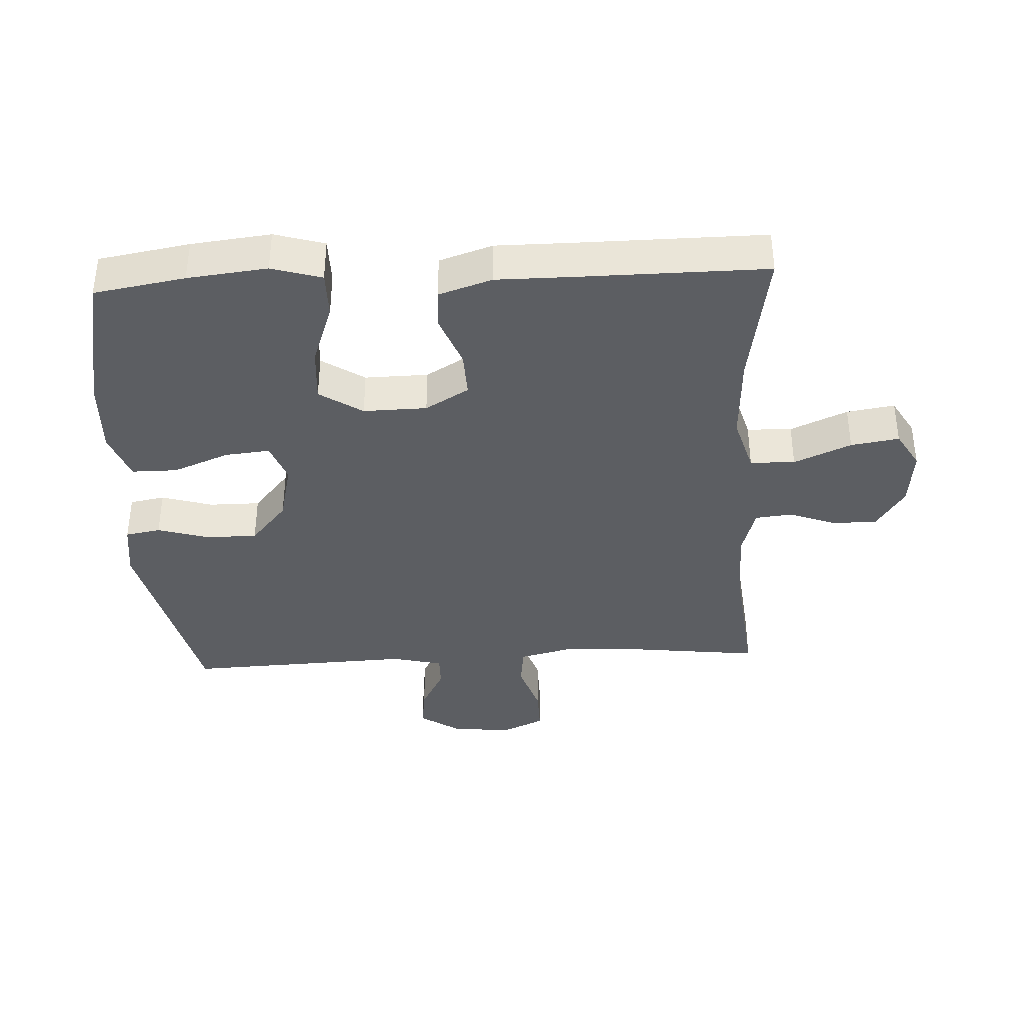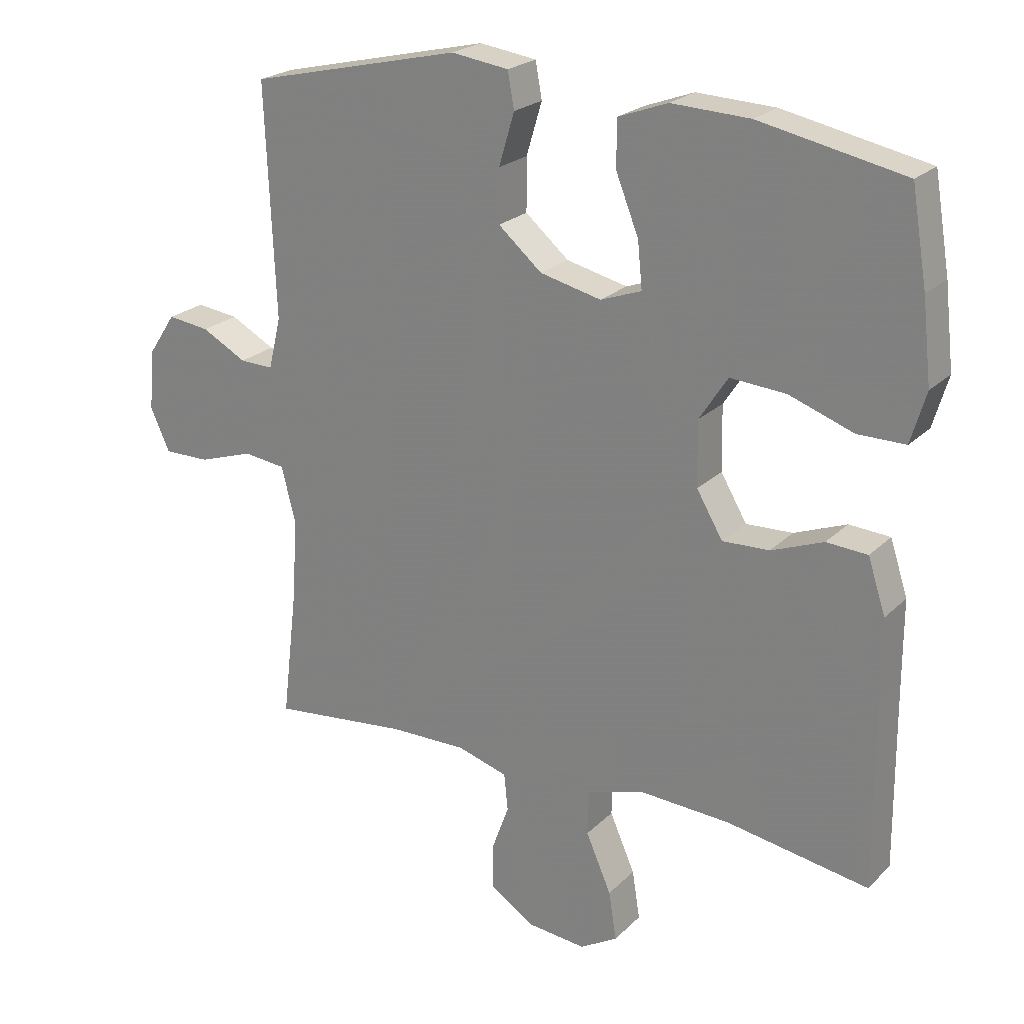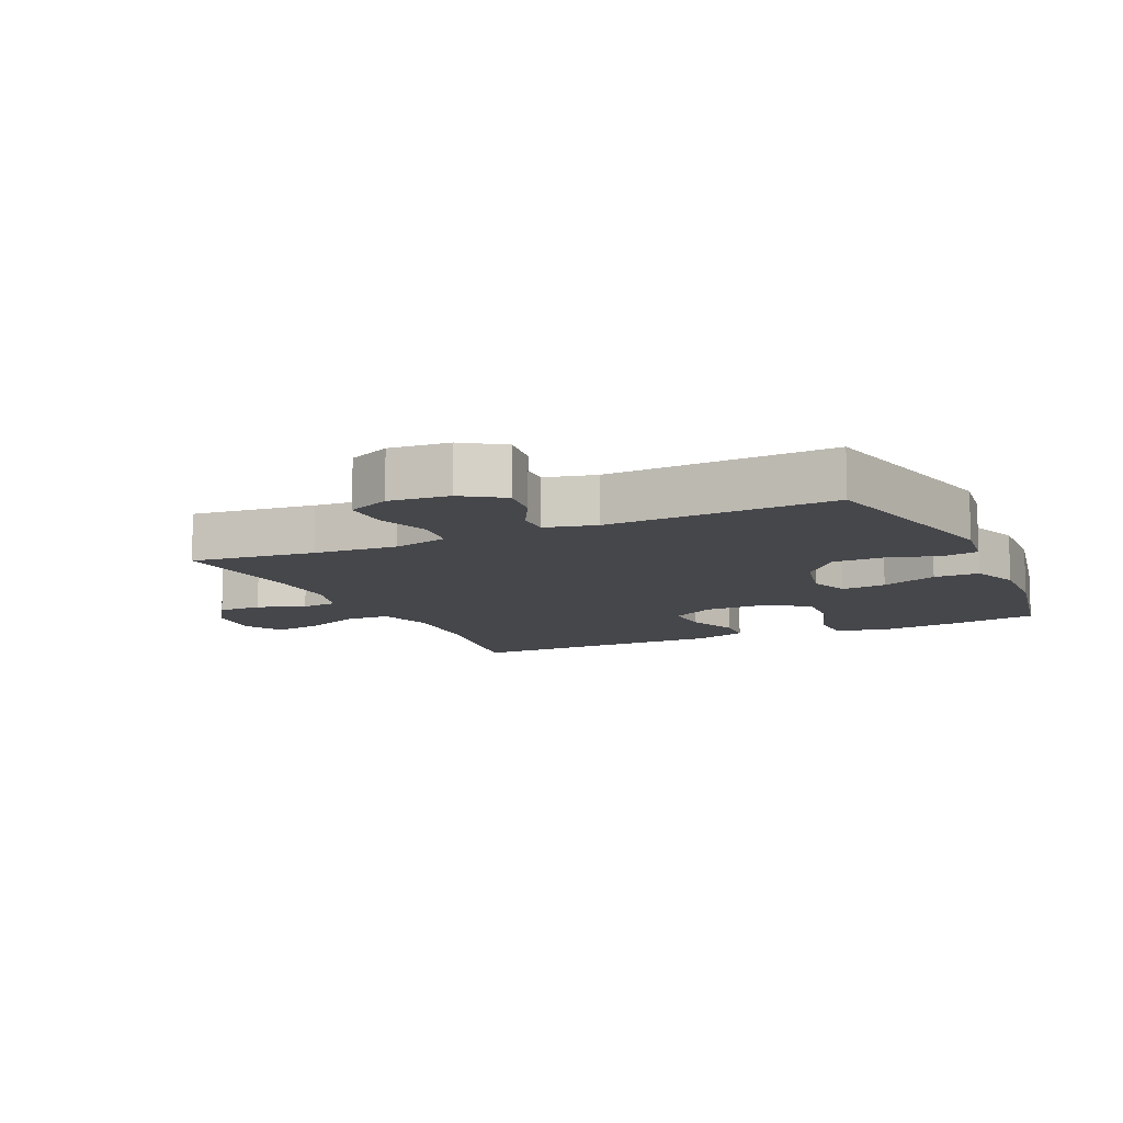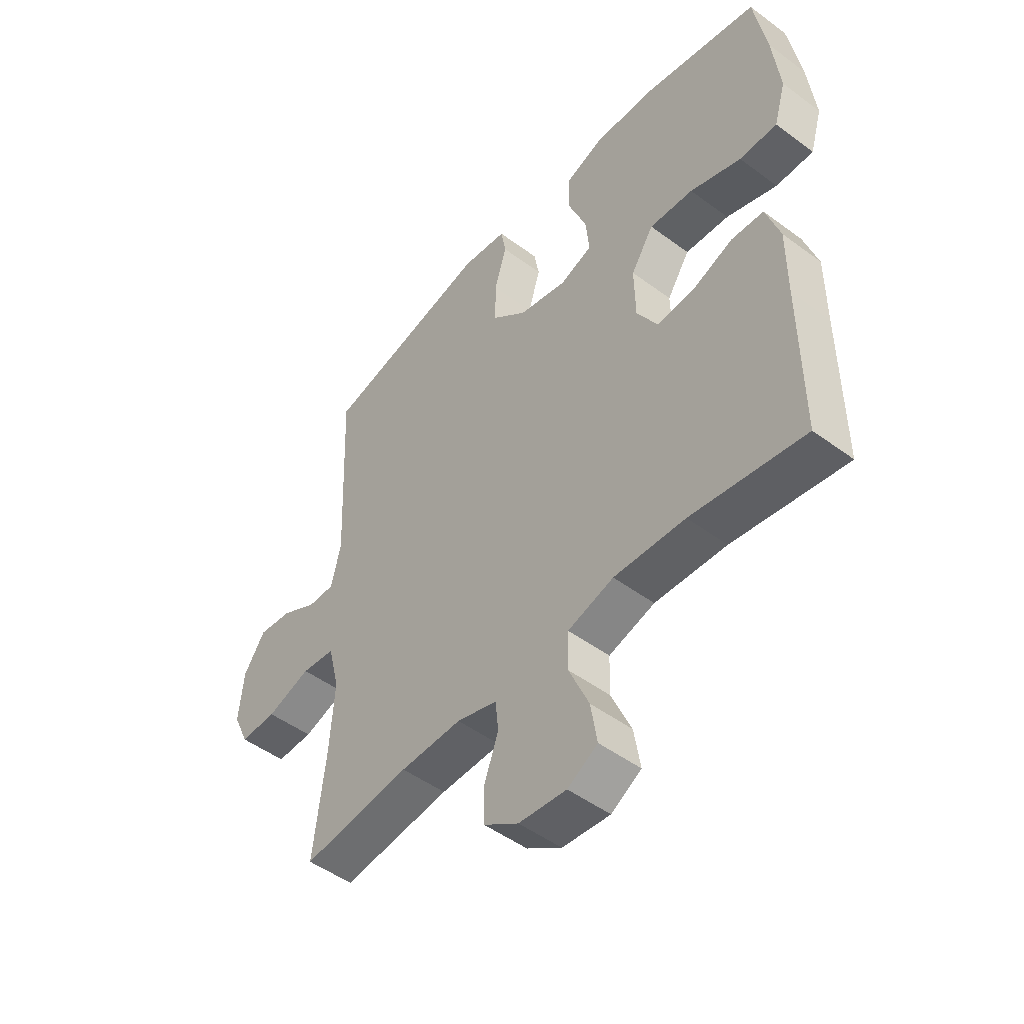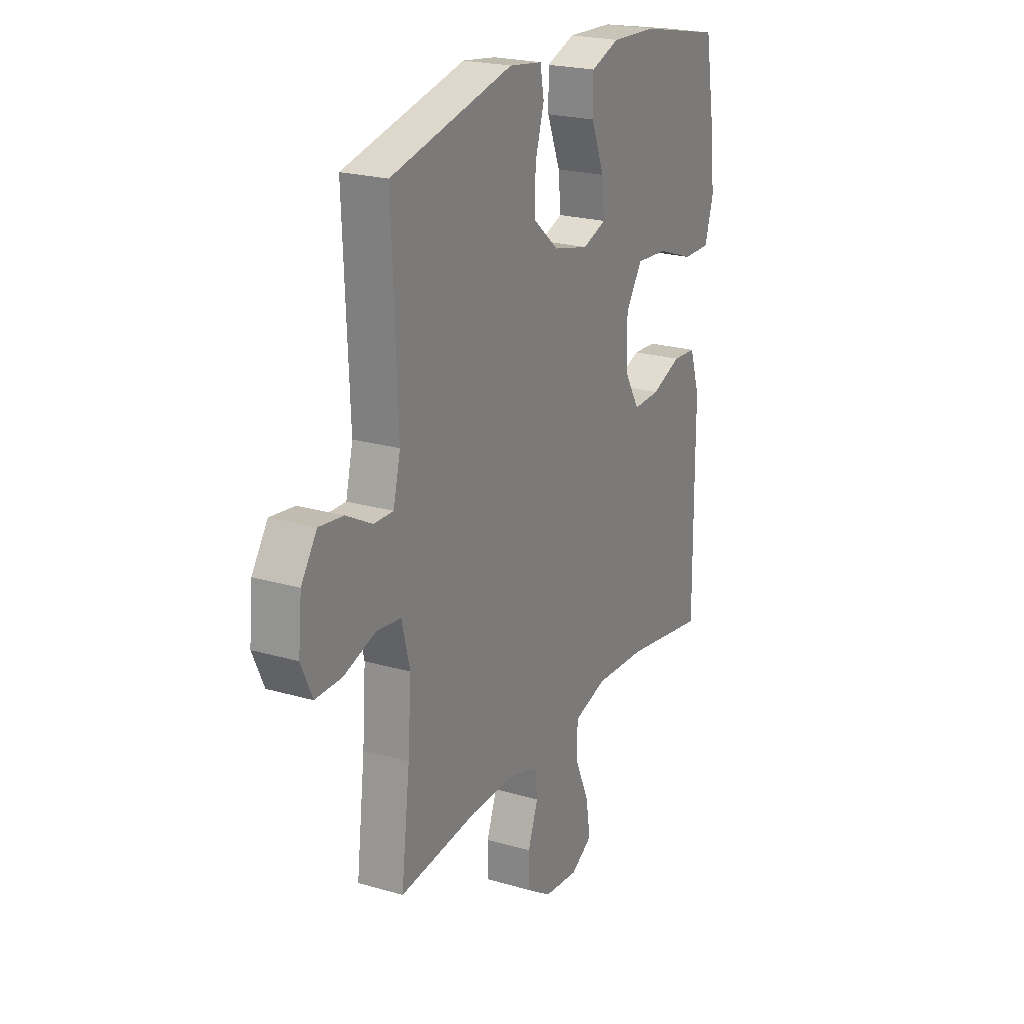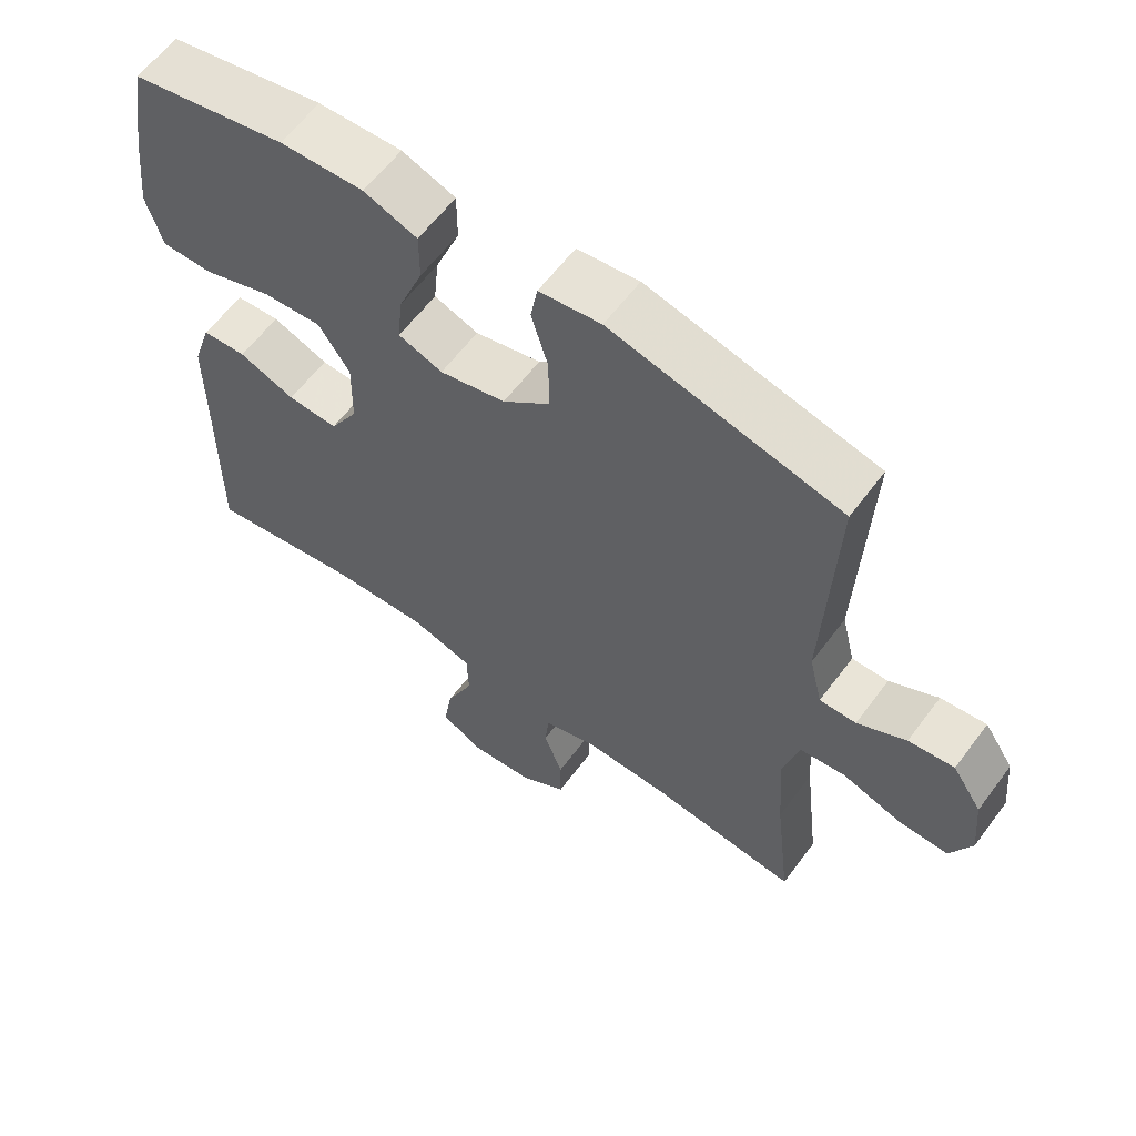
<metadata>
{"format":"obj","ext":"obj","renderer":"f3d","projection":"perspective","resolution":1024,"background":"white","views":[{"elev":-37.8,"azim":92.9,"up":"+Y"},{"elev":22.8,"azim":32.4,"up":"+Z"},{"elev":-10.8,"azim":-65.3,"up":"+Y"},{"elev":-49.0,"azim":50.5,"up":"+Z"},{"elev":22.2,"azim":-63.1,"up":"+Z"},{"elev":60.8,"azim":-143.4,"up":"+Z"}]}
</metadata>
<code>
v -0.5 0.07 -0.5
v -0.477 0.07 -0.306
v -0.468 0.07 -0.176
v -0.49 0.07 -0.089
v -0.555 0.07 -0.081
v -0.64 0.07 -0.109
v -0.711 0.07 -0.11
v -0.741 0.07 -0.044
v -0.732 0.07 0.05
v -0.69 0.07 0.113
v -0.625 0.07 0.105
v -0.556 0.07 0.068
v -0.504 0.07 0.067
v -0.485 0.07 0.146
v -0.5 0.07 0.5
v -0.174 0.07 0.576
v -0.086 0.07 0.564
v -0.076 0.07 0.509
v -0.1 0.07 0.429
v -0.1 0.07 0.349
v -0.033 0.07 0.292
v 0.061 0.07 0.27
v 0.124 0.07 0.293
v 0.117 0.07 0.363
v 0.082 0.07 0.451
v 0.082 0.07 0.522
v 0.158 0.07 0.55
v 0.278 0.07 0.545
v 0.5 0.07 0.5
v 0.524 0.07 0.358
v 0.538 0.07 0.234
v 0.515 0.07 0.156
v 0.442 0.07 0.156
v 0.343 0.07 0.191
v 0.258 0.07 0.197
v 0.214 0.07 0.13
v 0.216 0.07 0.031
v 0.256 0.07 -0.037
v 0.328 0.07 -0.034
v 0.408 0.07 -0.003
v 0.471 0.07 -0.007
v 0.498 0.07 -0.09
v 0.498 0.07 -0.219
v 0.5 0.07 -0.5
v 0.281 0.07 -0.464
v 0.143 0.07 -0.457
v 0.054 0.07 -0.483
v 0.052 0.07 -0.553
v 0.091 0.07 -0.642
v 0.103 0.07 -0.717
v 0.045 0.07 -0.751
v -0.047 0.07 -0.742
v -0.114 0.07 -0.698
v -0.114 0.07 -0.629
v -0.087 0.07 -0.555
v -0.093 0.07 -0.498
v -0.171 0.07 -0.475
v -0.29 0.07 -0.477
v -0.5 0 -0.5
v -0.477 0 -0.306
v -0.468 0 -0.176
v -0.49 0 -0.089
v -0.555 0 -0.081
v -0.64 0 -0.109
v -0.711 0 -0.11
v -0.741 0 -0.044
v -0.732 0 0.05
v -0.69 0 0.113
v -0.625 0 0.105
v -0.556 0 0.068
v -0.504 0 0.067
v -0.485 0 0.146
v -0.5 0 0.5
v -0.174 0 0.576
v -0.086 0 0.564
v -0.076 0 0.509
v -0.1 0 0.429
v -0.1 0 0.349
v -0.033 0 0.292
v 0.061 0 0.27
v 0.124 0 0.293
v 0.117 0 0.363
v 0.082 0 0.451
v 0.082 0 0.522
v 0.158 0 0.55
v 0.278 0 0.545
v 0.5 0 0.5
v 0.524 0 0.358
v 0.538 0 0.234
v 0.515 0 0.156
v 0.442 0 0.156
v 0.343 0 0.191
v 0.258 0 0.197
v 0.214 0 0.13
v 0.216 0 0.031
v 0.256 0 -0.037
v 0.328 0 -0.034
v 0.408 0 -0.003
v 0.471 0 -0.007
v 0.498 0 -0.09
v 0.498 0 -0.219
v 0.5 0 -0.5
v 0.281 0 -0.464
v 0.143 0 -0.457
v 0.054 0 -0.483
v 0.052 0 -0.553
v 0.091 0 -0.642
v 0.103 0 -0.717
v 0.045 0 -0.751
v -0.047 0 -0.742
v -0.114 0 -0.698
v -0.114 0 -0.629
v -0.087 0 -0.555
v -0.093 0 -0.498
v -0.171 0 -0.475
v -0.29 0 -0.477
f 52 53 54 55
f 52 55 56
f 51 52 56
f 48 49 50 51
f 47 48 51 56
f 46 47 56 57
f 43 44 45
f 43 45 46
f 39 40 41 42
f 38 39 42 43
f 31 32 33 34
f 31 34 35
f 30 31 35
f 29 30 35
f 28 29 35
f 27 28 35 36
f 24 25 26 27
f 23 24 27 36
f 16 17 18 19
f 14 15 16 19
f 13 14 19 20
f 9 10 11 12
f 9 12 13
f 8 9 13
f 5 6 7 8
f 4 5 8 13
f 3 4 13 20
f 58 1 2
f 38 43 46 57
f 37 38 57 58
f 22 23 36 37
f 21 22 37 58
f 20 21 58
f 2 3 20 58
f 113 112 111 110
f 114 113 110
f 114 110 109
f 109 108 107 106
f 114 109 106 105
f 115 114 105 104
f 103 102 101
f 104 103 101
f 100 99 98 97
f 101 100 97 96
f 92 91 90 89
f 93 92 89
f 93 89 88
f 93 88 87
f 93 87 86
f 94 93 86 85
f 85 84 83 82
f 94 85 82 81
f 77 76 75 74
f 77 74 73 72
f 78 77 72 71
f 70 69 68 67
f 71 70 67
f 71 67 66
f 66 65 64 63
f 71 66 63 62
f 78 71 62 61
f 60 59 116
f 115 104 101 96
f 116 115 96 95
f 95 94 81 80
f 116 95 80 79
f 116 79 78
f 116 78 61 60
f 1 59 60 2
f 2 60 61 3
f 3 61 62 4
f 4 62 63 5
f 5 63 64 6
f 6 64 65 7
f 7 65 66 8
f 8 66 67 9
f 9 67 68 10
f 10 68 69 11
f 11 69 70 12
f 12 70 71 13
f 13 71 72 14
f 14 72 73 15
f 15 73 74 16
f 16 74 75 17
f 17 75 76 18
f 18 76 77 19
f 19 77 78 20
f 20 78 79 21
f 21 79 80 22
f 22 80 81 23
f 23 81 82 24
f 24 82 83 25
f 25 83 84 26
f 26 84 85 27
f 27 85 86 28
f 28 86 87 29
f 29 87 88 30
f 30 88 89 31
f 31 89 90 32
f 32 90 91 33
f 33 91 92 34
f 34 92 93 35
f 35 93 94 36
f 36 94 95 37
f 37 95 96 38
f 38 96 97 39
f 39 97 98 40
f 40 98 99 41
f 41 99 100 42
f 42 100 101 43
f 43 101 102 44
f 44 102 103 45
f 45 103 104 46
f 46 104 105 47
f 47 105 106 48
f 48 106 107 49
f 49 107 108 50
f 50 108 109 51
f 51 109 110 52
f 52 110 111 53
f 53 111 112 54
f 54 112 113 55
f 55 113 114 56
f 56 114 115 57
f 57 115 116 58
f 58 116 59 1

</code>
